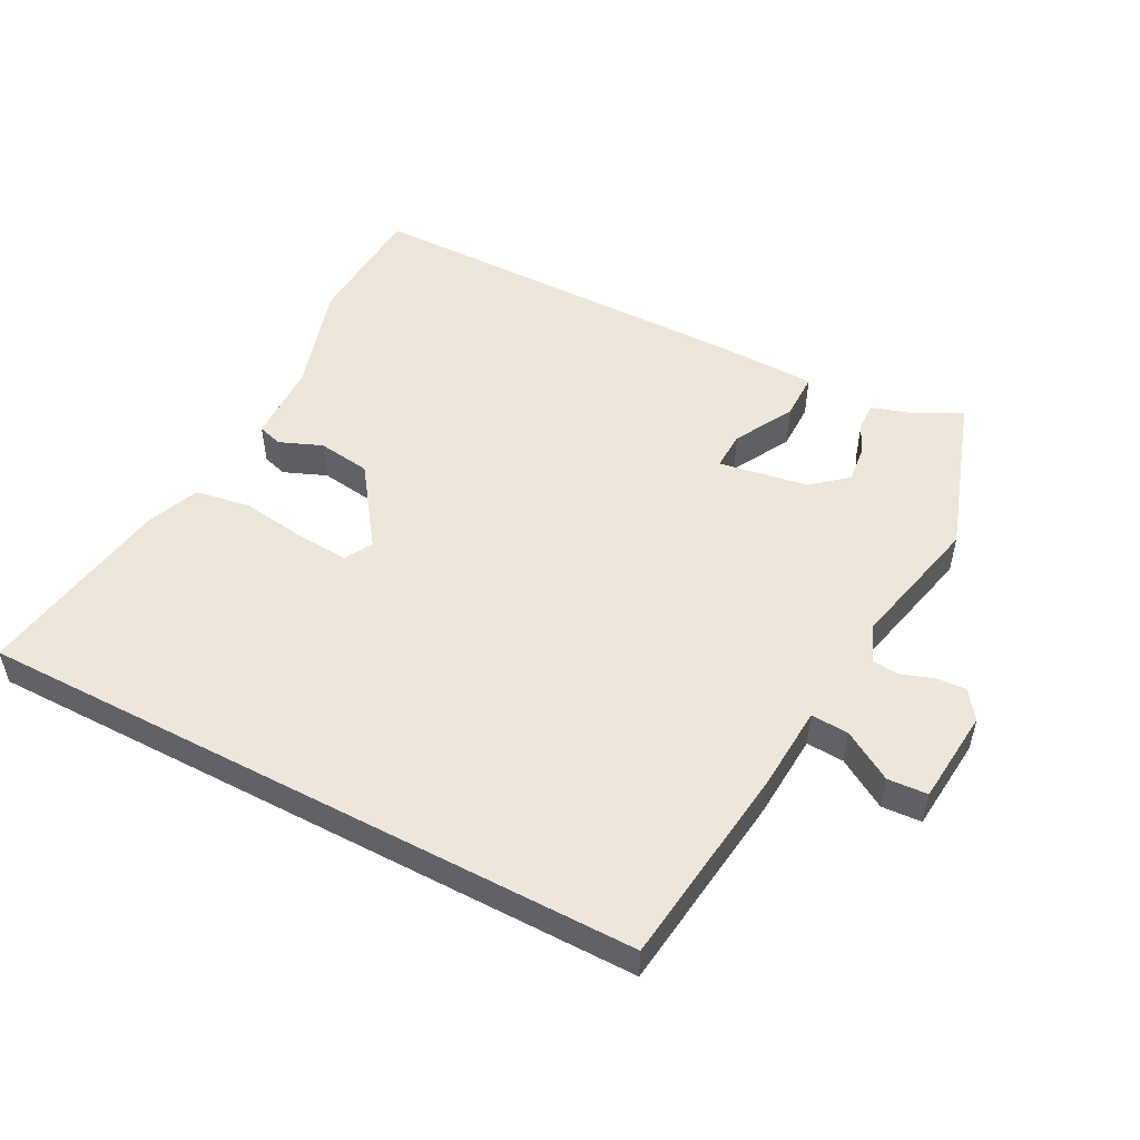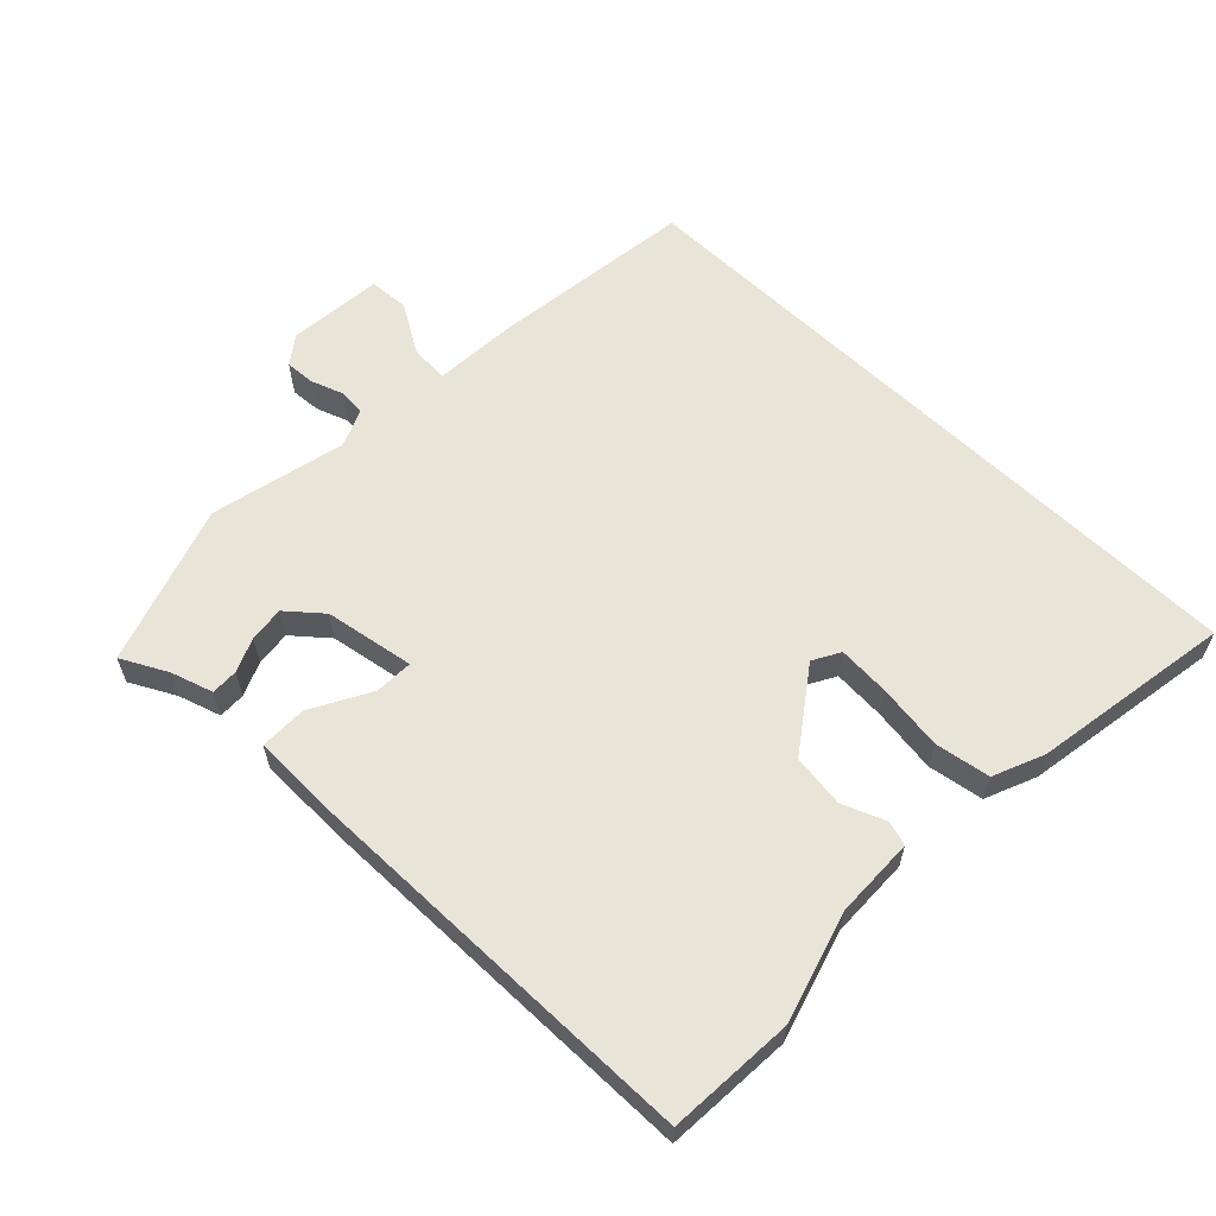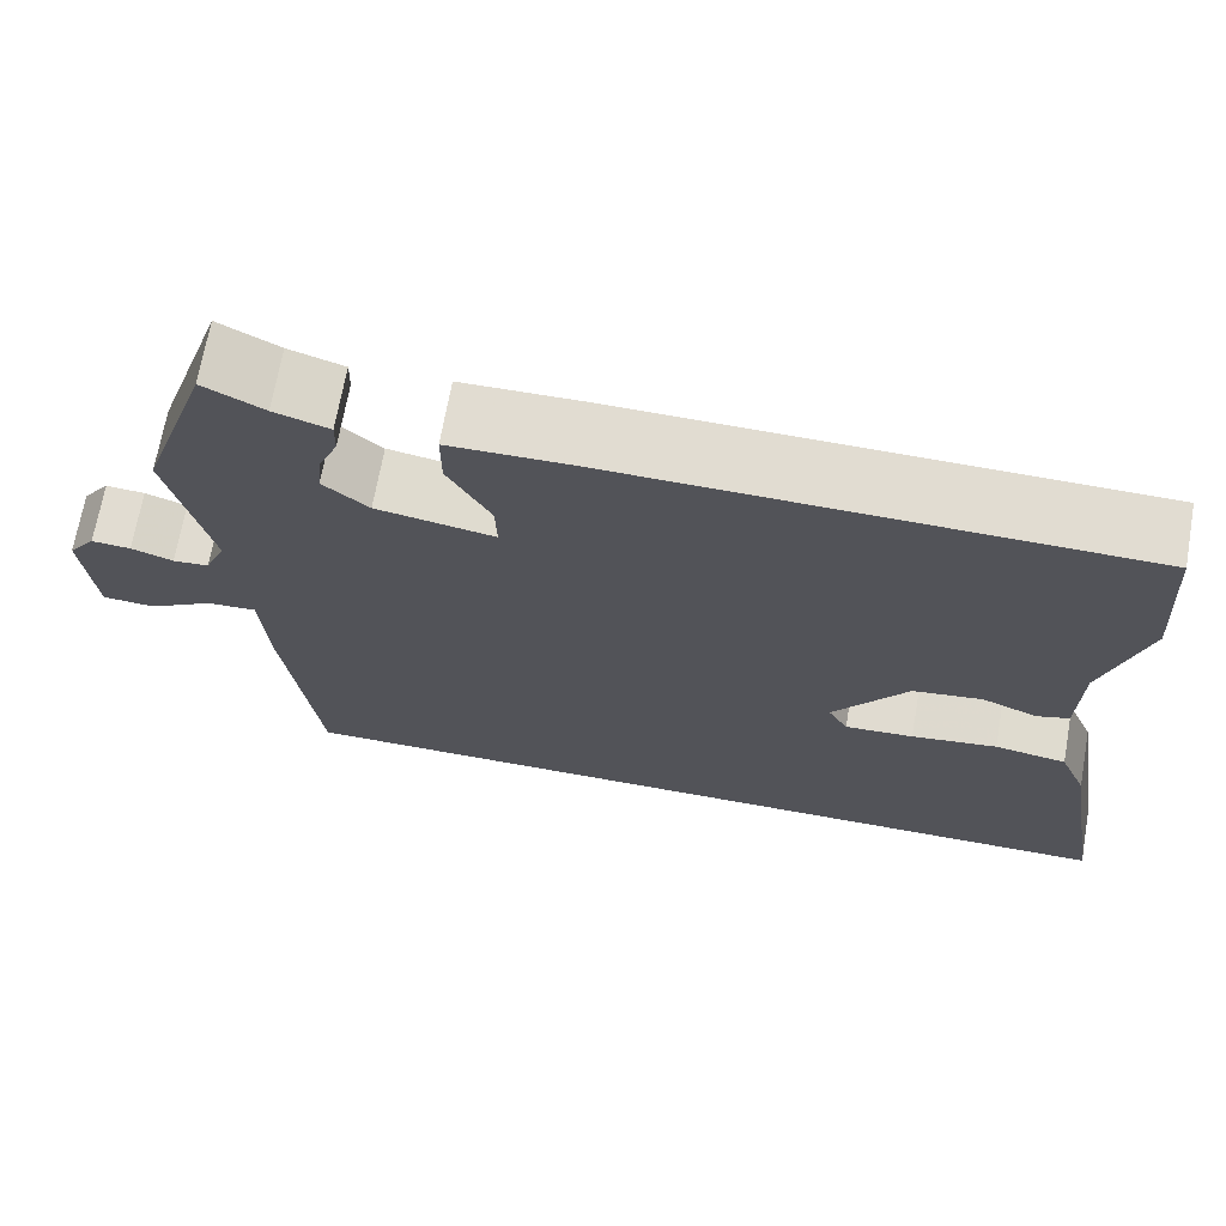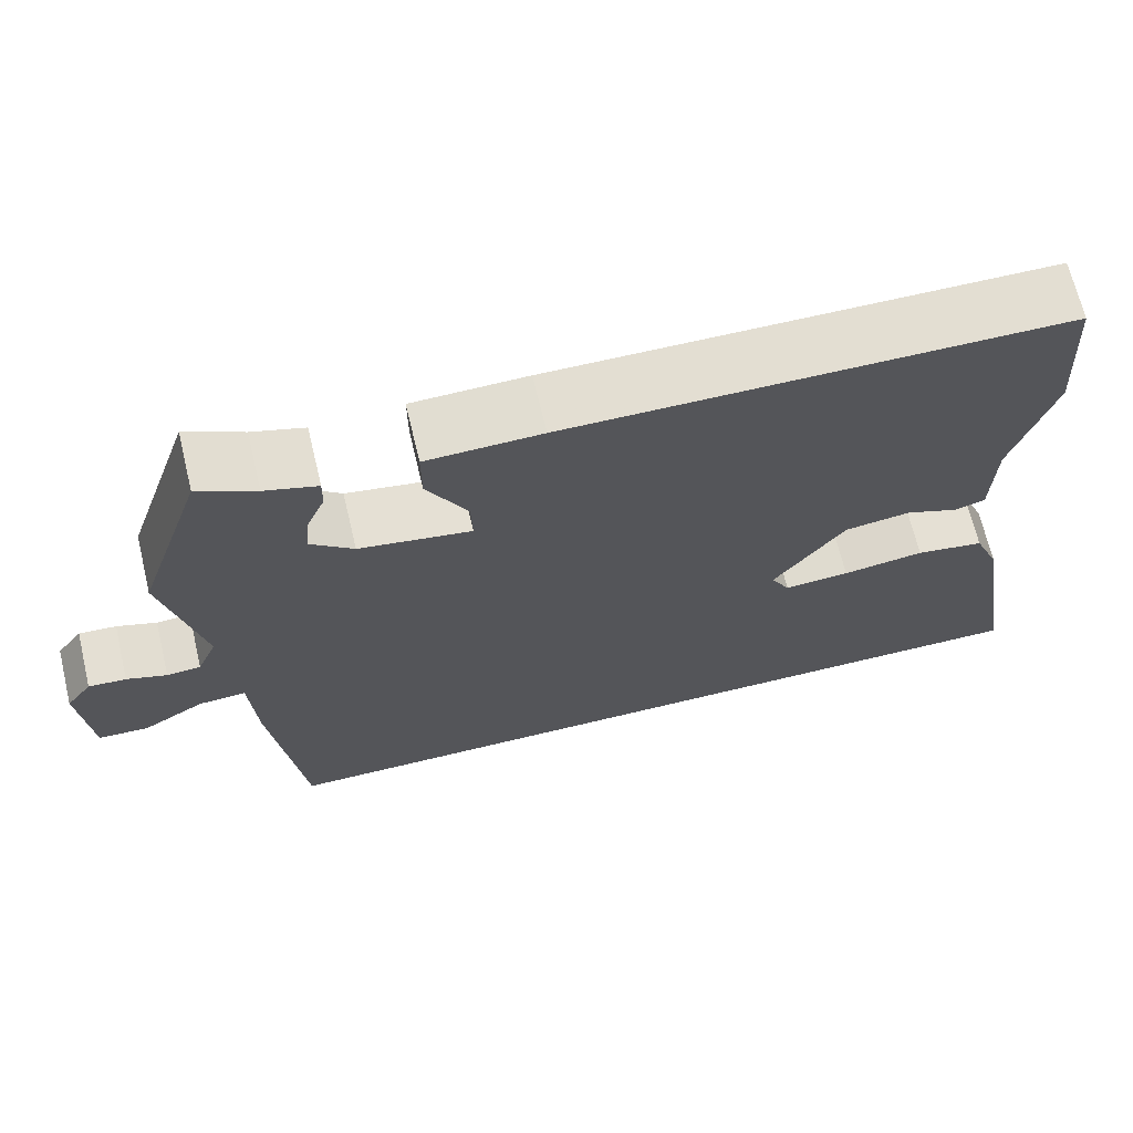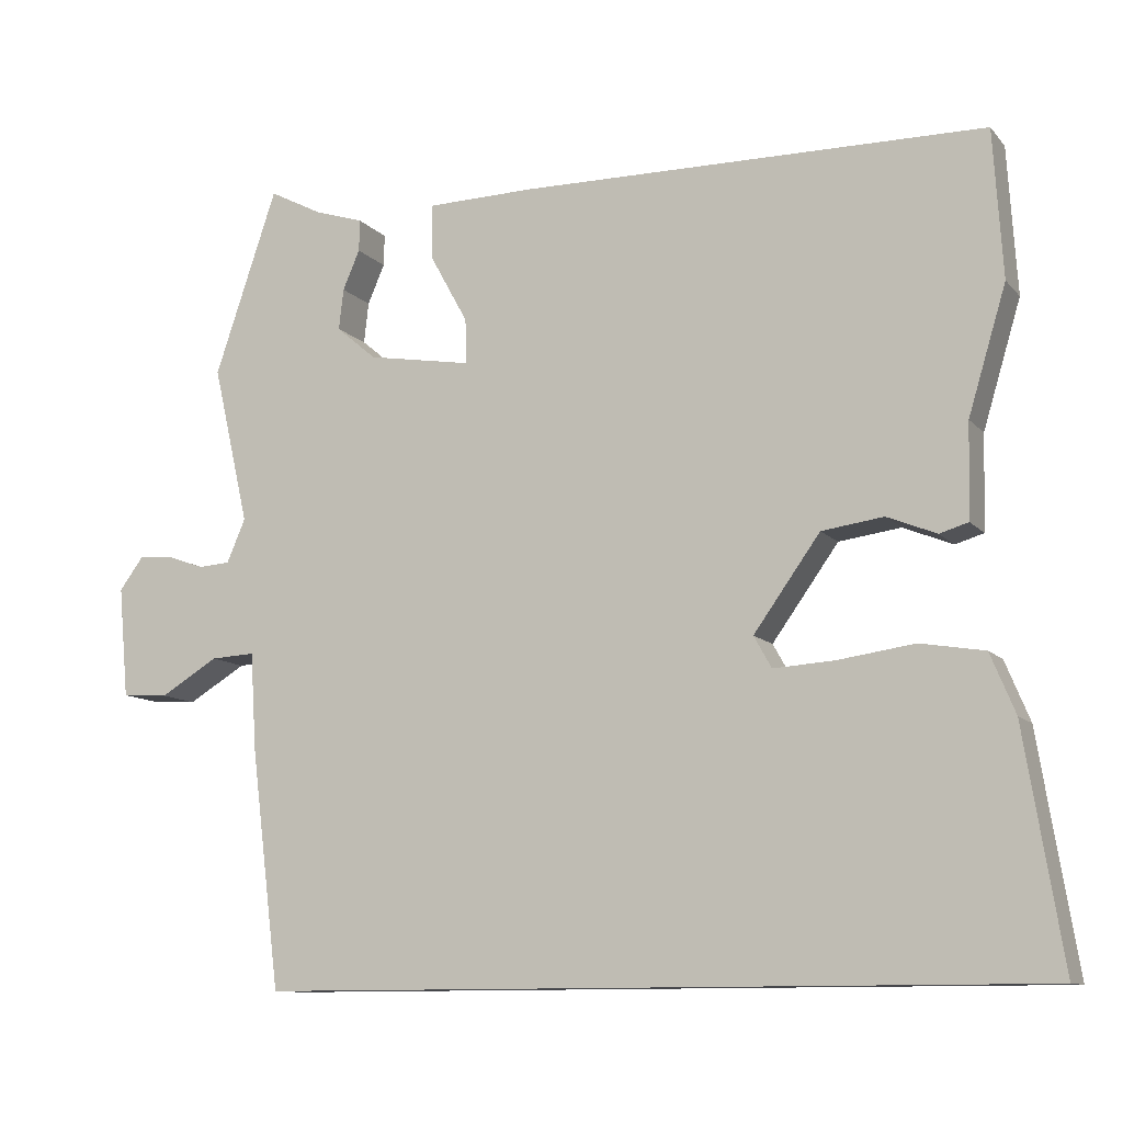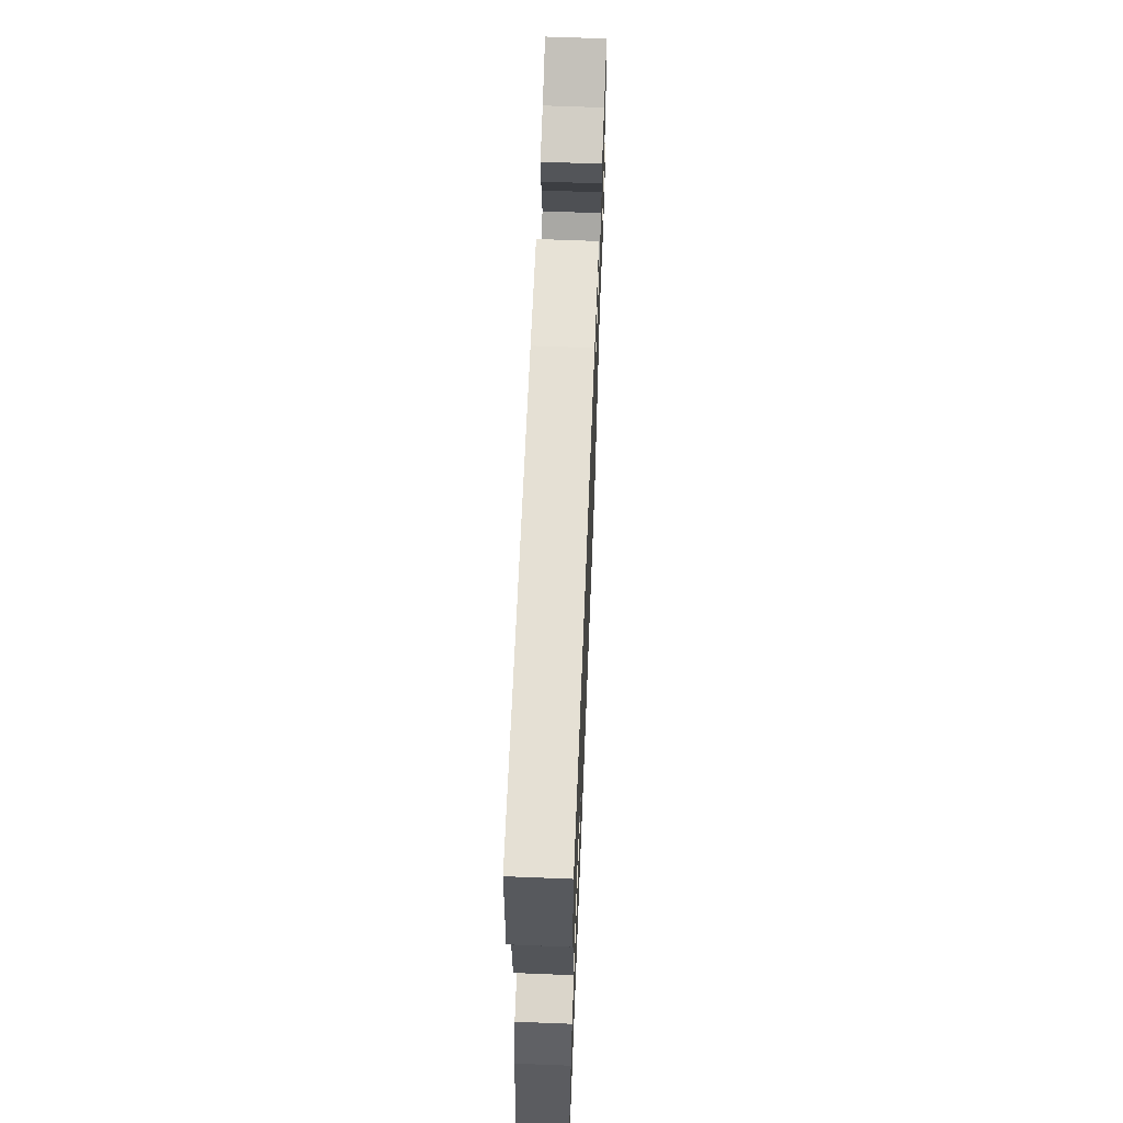
<metadata>
{"format":"obj","ext":"obj","renderer":"f3d","projection":"perspective","resolution":1024,"background":"white","views":[{"elev":51.8,"azim":-152.3,"up":"+Y"},{"elev":60.7,"azim":44.1,"up":"+Y"},{"elev":69.1,"azim":10.1,"up":"+Z"},{"elev":68.1,"azim":-13.5,"up":"+Z"},{"elev":-10.8,"azim":23.8,"up":"+Z"},{"elev":64.6,"azim":92.3,"up":"+Z"}]}
</metadata>
<code>
v 0.5 0.07 0.505
v 0.512 0.07 0.314
v 0.463 0.07 0.151
v 0.46 0.07 0.029
v 0.423 0.07 0.018
v 0.359 0.07 0.044
v 0.279 0.07 0.033
v 0.193 0.07 -0.087
v 0.216 0.07 -0.128
v 0.295 0.07 -0.123
v 0.394 0.07 -0.109
v 0.477 0.07 -0.123
v 0.509 0.07 -0.2
v 0.558 0.07 -0.5
v -0.452 0.07 -0.5
v -0.49 0.07 -0.193
v -0.498 0.07 -0.066
v -0.555 0.07 -0.069
v -0.63 0.07 -0.114
v -0.69 0.07 -0.11
v -0.703 0.07 0.033
v -0.672 0.07 0.075
v -0.627 0.07 0.072
v -0.579 0.07 0.055
v -0.538 0.07 0.058
v -0.514 0.07 0.114
v -0.561 0.07 0.319
v -0.48 0.07 0.559
v -0.411 0.07 0.523
v -0.348 0.07 0.503
v -0.349 0.07 0.462
v -0.371 0.07 0.411
v -0.377 0.07 0.358
v -0.325 0.07 0.314
v -0.19 0.07 0.291
v -0.192 0.07 0.349
v -0.241 0.07 0.438
v -0.241 0.07 0.509
v -0.102 0.07 0.512
v 0.5 0 0.505
v 0.512 0 0.314
v 0.463 0 0.151
v 0.46 0 0.029
v 0.423 0 0.018
v 0.359 0 0.044
v 0.279 0 0.033
v 0.193 0 -0.087
v 0.216 0 -0.128
v 0.295 0 -0.123
v 0.394 0 -0.109
v 0.477 0 -0.123
v 0.509 0 -0.2
v 0.558 0 -0.5
v -0.452 0 -0.5
v -0.49 0 -0.193
v -0.498 0 -0.066
v -0.555 0 -0.069
v -0.63 0 -0.114
v -0.69 0 -0.11
v -0.703 0 0.033
v -0.672 0 0.075
v -0.627 0 0.072
v -0.579 0 0.055
v -0.538 0 0.058
v -0.514 0 0.114
v -0.561 0 0.319
v -0.48 0 0.559
v -0.411 0 0.523
v -0.348 0 0.503
v -0.349 0 0.462
v -0.371 0 0.411
v -0.377 0 0.358
v -0.325 0 0.314
v -0.19 0 0.291
v -0.192 0 0.349
v -0.241 0 0.438
v -0.241 0 0.509
v -0.102 0 0.512
f 1 2 3
f 39 1 3
f 38 39 3
f 37 38 3
f 36 37 3
f 4 5 6
f 3 4 6
f 36 3 6
f 35 36 6
f 34 35 6 7
f 29 30 31 32
f 29 32 33
f 28 29 33
f 27 28 33
f 26 27 33
f 25 26 33 34
f 22 23 24
f 21 22 24
f 20 21 24
f 19 20 24
f 18 19 24
f 17 18 24 25
f 15 16 17
f 14 15 17
f 13 14 17
f 10 11 12 13
f 9 10 13
f 9 13 17
f 17 25 34
f 9 17 34
f 8 9 34
f 7 8 34
f 42 41 40
f 42 40 78
f 42 78 77
f 42 77 76
f 42 76 75
f 45 44 43
f 45 43 42
f 45 42 75
f 45 75 74
f 46 45 74 73
f 71 70 69 68
f 72 71 68
f 72 68 67
f 72 67 66
f 72 66 65
f 73 72 65 64
f 63 62 61
f 63 61 60
f 63 60 59
f 63 59 58
f 63 58 57
f 64 63 57 56
f 56 55 54
f 56 54 53
f 56 53 52
f 52 51 50 49
f 52 49 48
f 56 52 48
f 73 64 56
f 73 56 48
f 73 48 47
f 73 47 46
f 1 40 41 2
f 2 41 42 3
f 3 42 43 4
f 4 43 44 5
f 5 44 45 6
f 6 45 46 7
f 7 46 47 8
f 8 47 48 9
f 9 48 49 10
f 10 49 50 11
f 11 50 51 12
f 12 51 52 13
f 13 52 53 14
f 14 53 54 15
f 15 54 55 16
f 16 55 56 17
f 17 56 57 18
f 18 57 58 19
f 19 58 59 20
f 20 59 60 21
f 21 60 61 22
f 22 61 62 23
f 23 62 63 24
f 24 63 64 25
f 25 64 65 26
f 26 65 66 27
f 27 66 67 28
f 28 67 68 29
f 29 68 69 30
f 30 69 70 31
f 31 70 71 32
f 32 71 72 33
f 33 72 73 34
f 34 73 74 35
f 35 74 75 36
f 36 75 76 37
f 37 76 77 38
f 38 77 78 39
f 39 78 40 1

</code>
